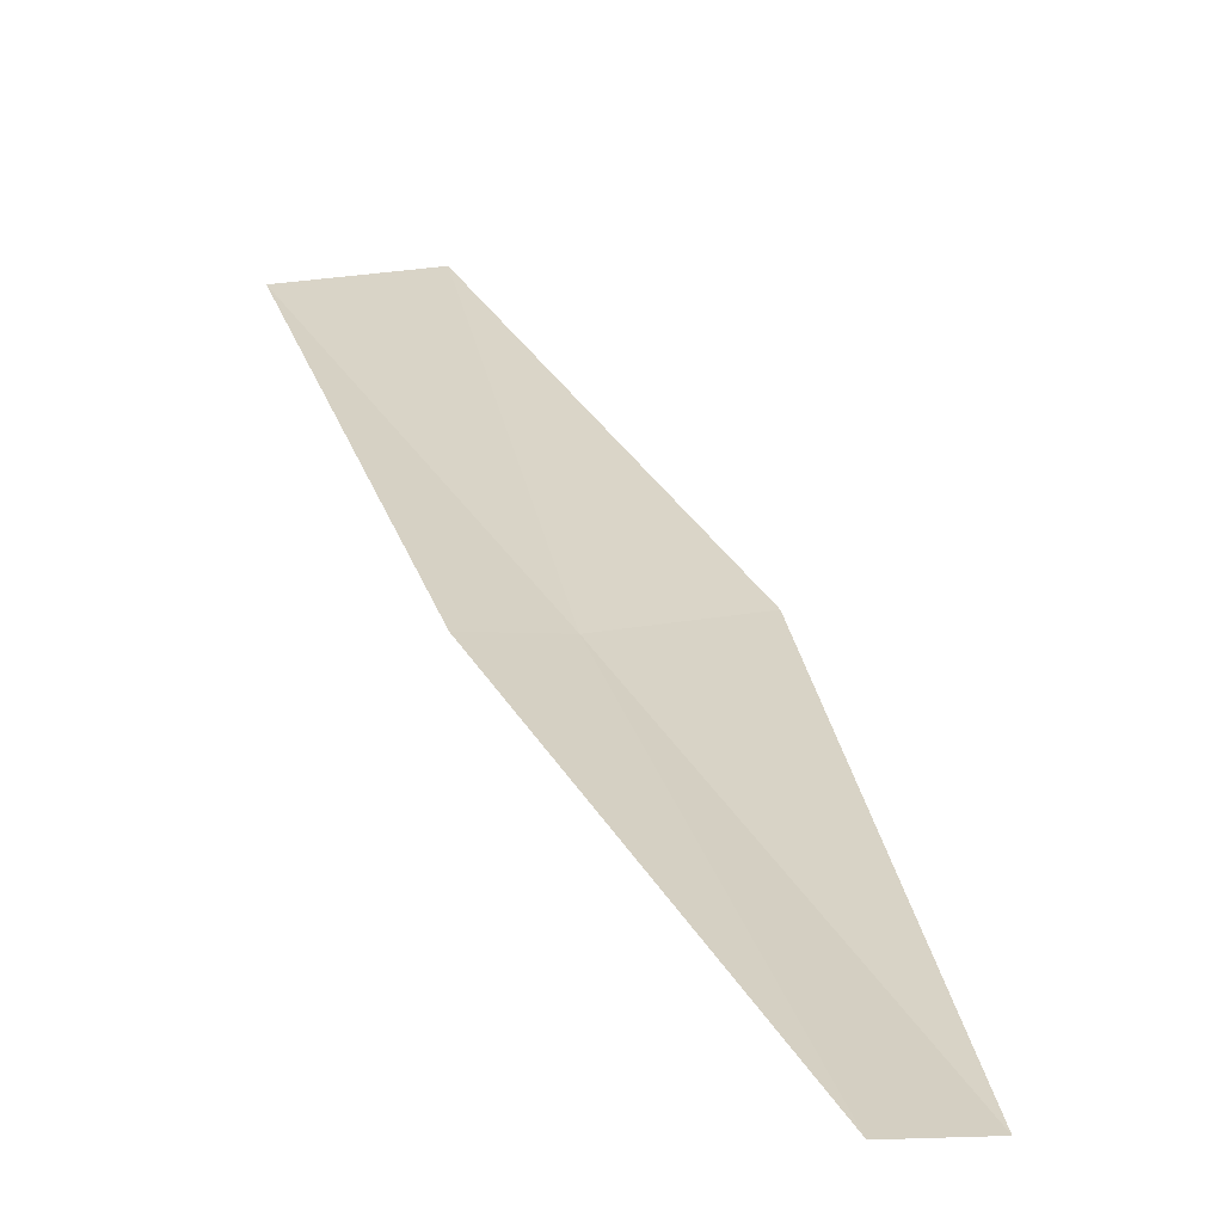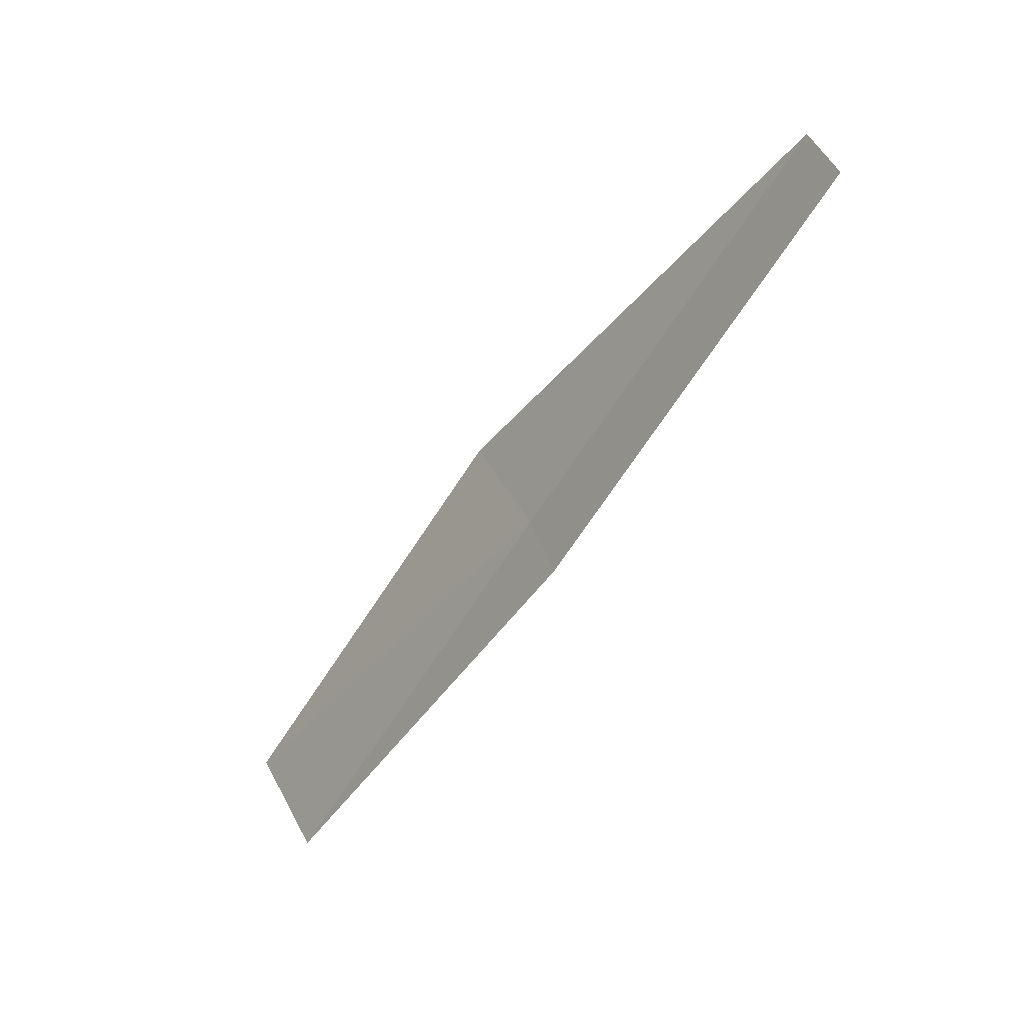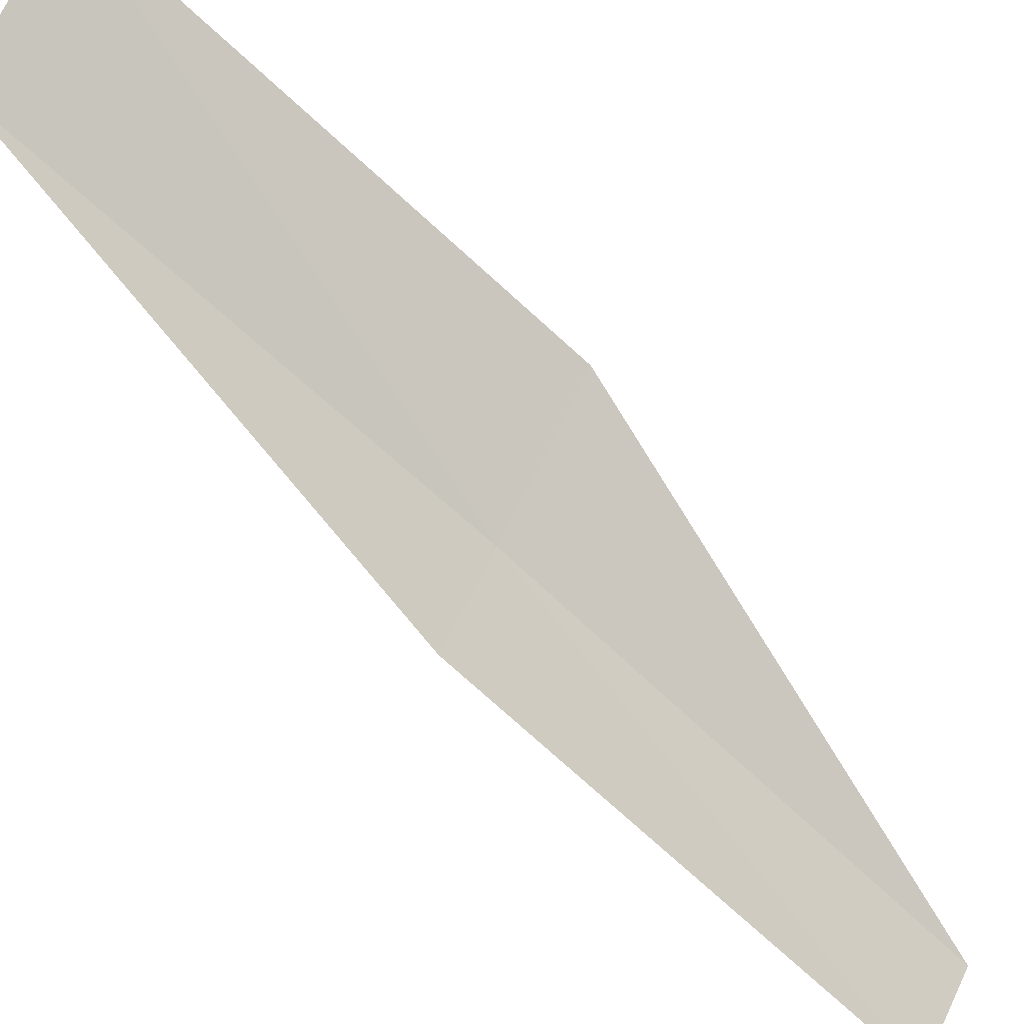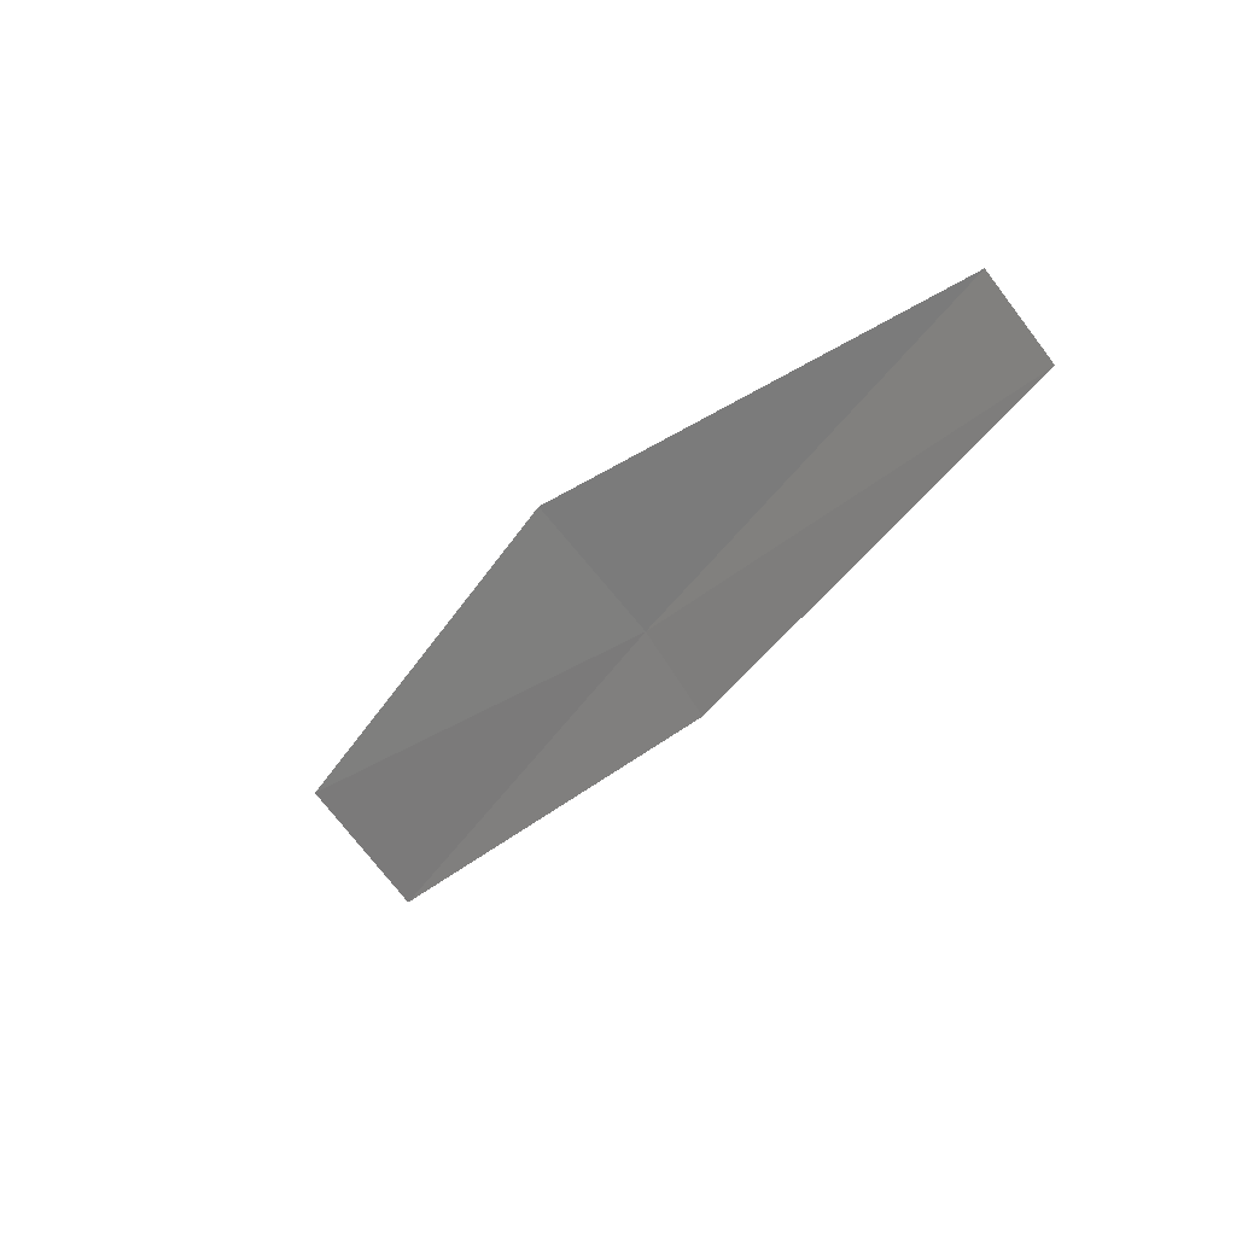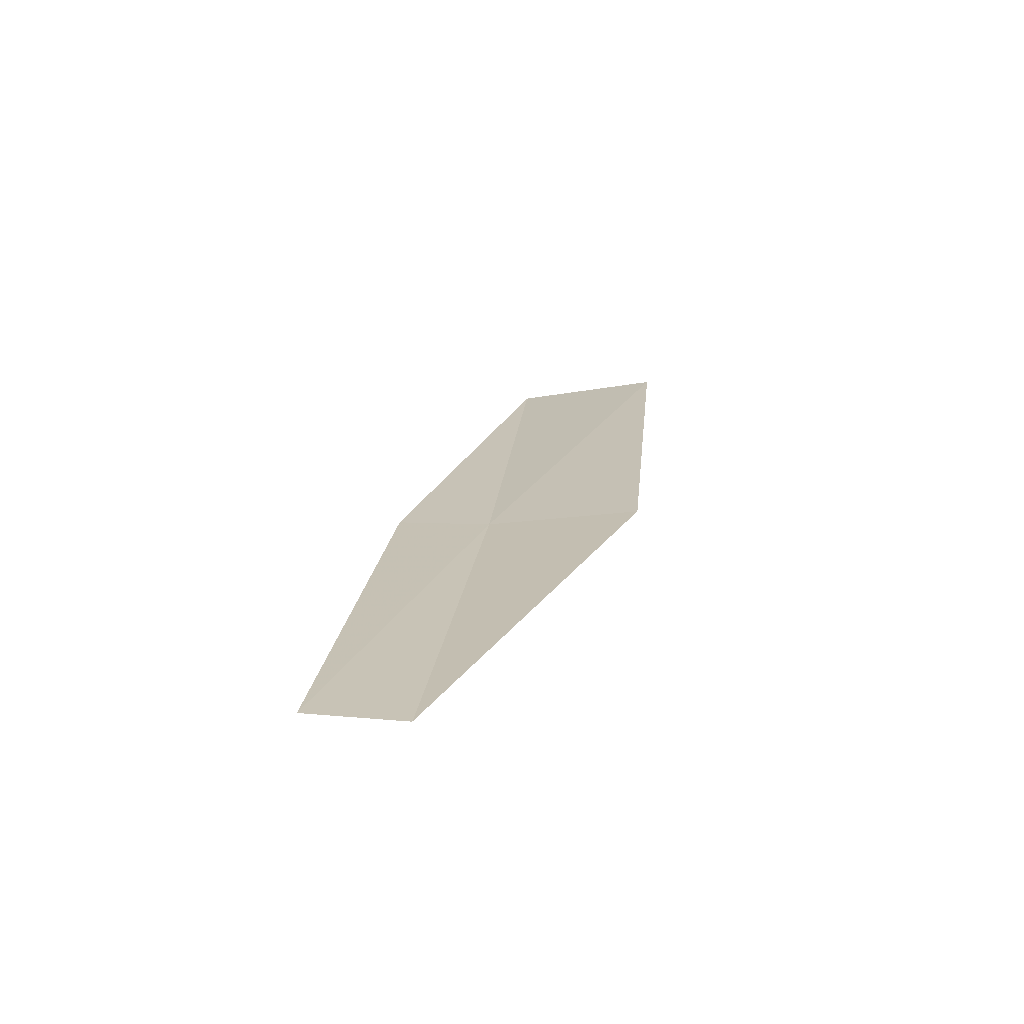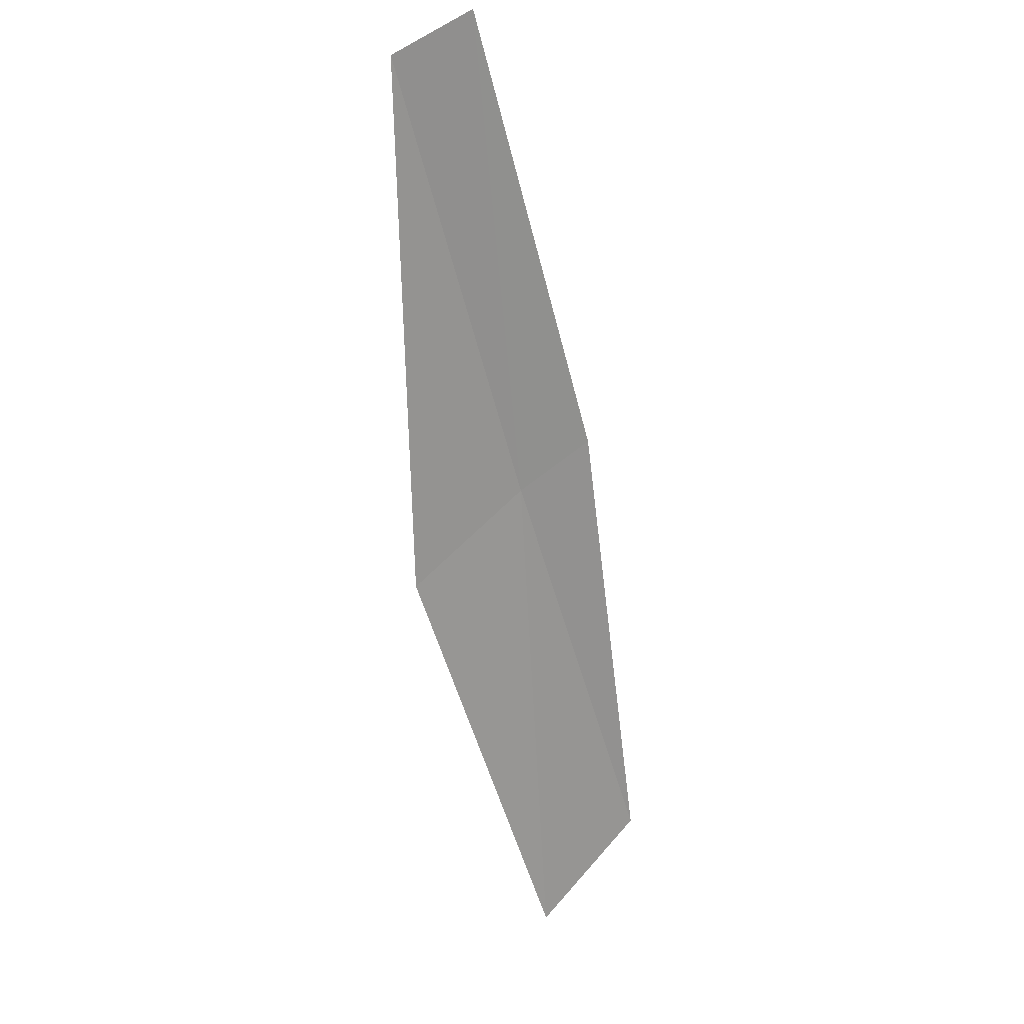
<metadata>
{"format":"obj","ext":"obj","renderer":"f3d","projection":"perspective","resolution":1024,"background":"white","views":[{"elev":-1.5,"azim":-37.1,"up":"+Y"},{"elev":32.4,"azim":-104.4,"up":"+Z"},{"elev":63.4,"azim":-64.0,"up":"+Y"},{"elev":63.4,"azim":-121.1,"up":"+Z"},{"elev":78.1,"azim":1.1,"up":"+Z"},{"elev":61.8,"azim":140.0,"up":"+Z"}]}
</metadata>
<code>
v 22.77 -4.11 14
v 22.33 -4.108 14
v 22.95 -2.912 12
v 23.69 -2.794 12
v 23.51 -4.029 14
v 22.52 -5.296 16
v 22.08 -5.271 16
f 1 2 3
f 1 3 4
f 1 4 5
f 1 5 6
f 1 6 7
f 1 7 2

</code>
